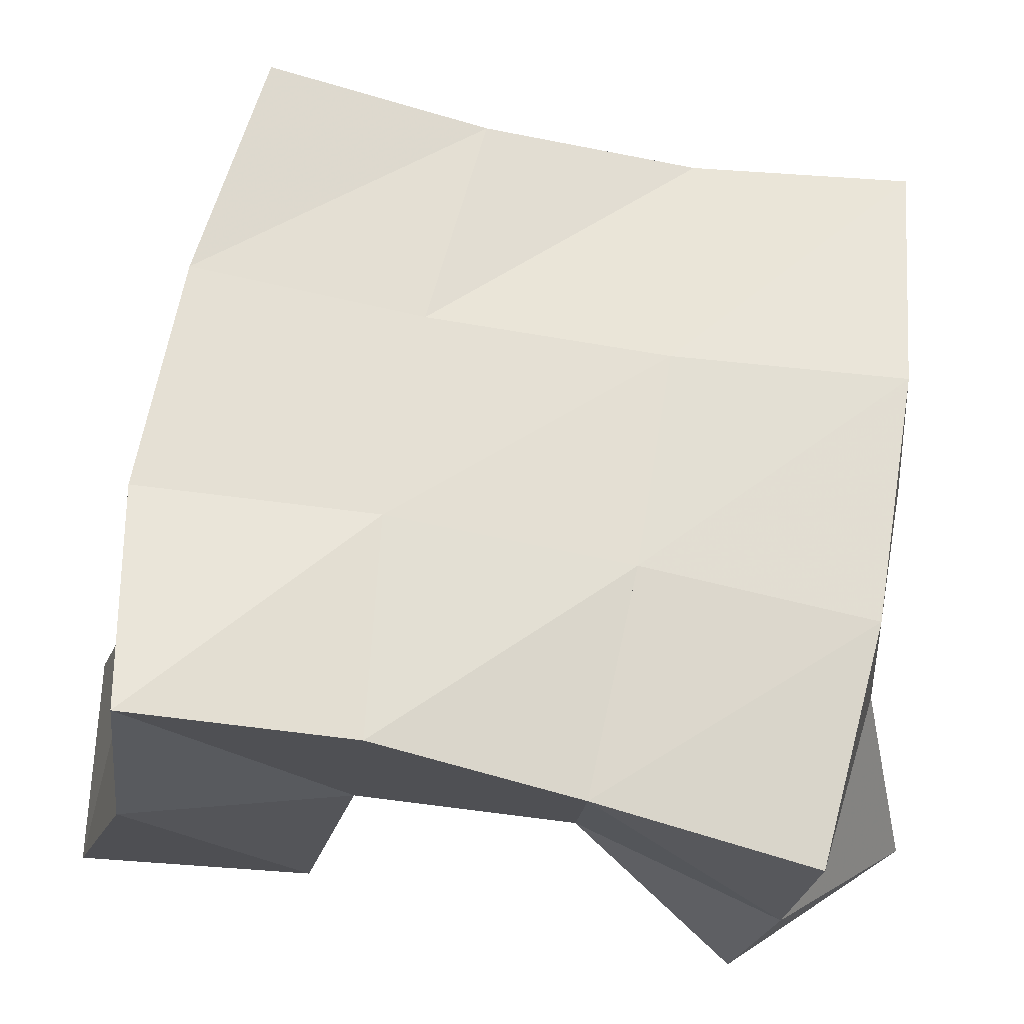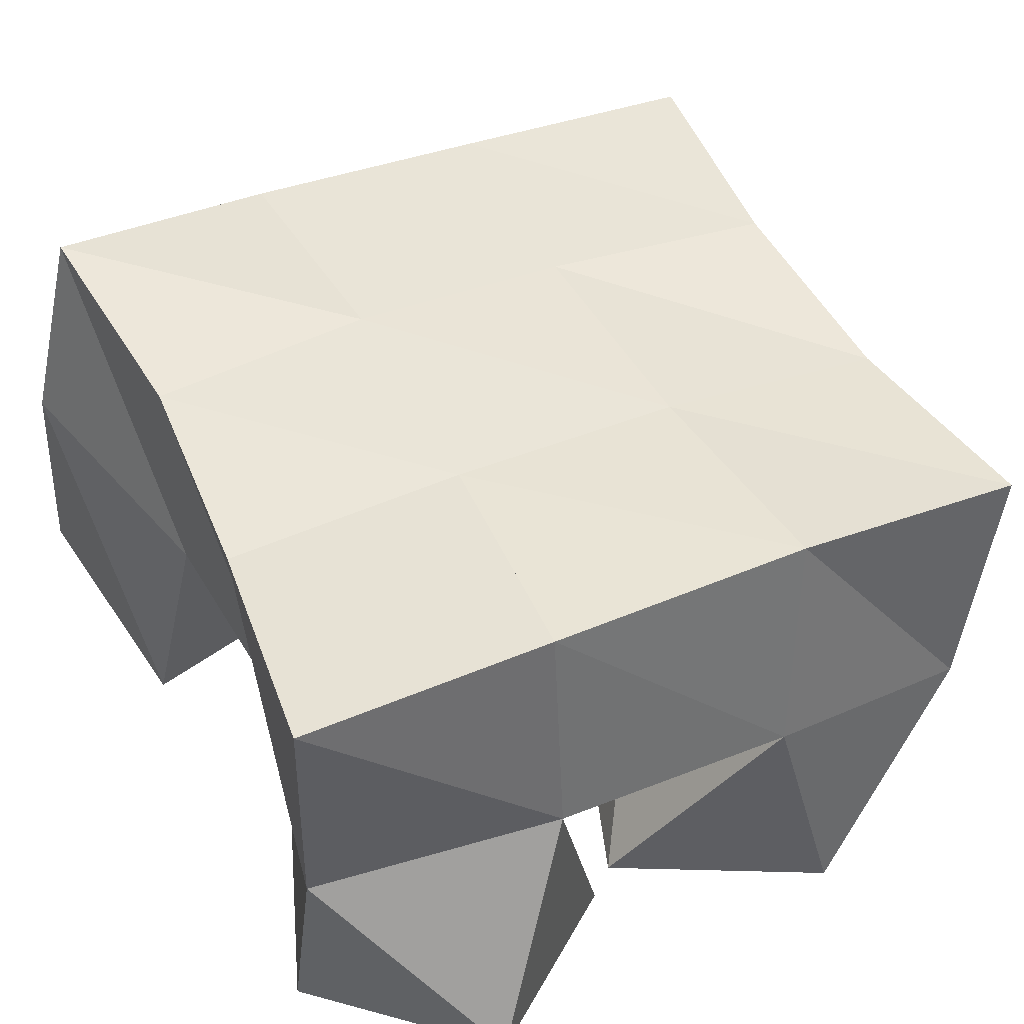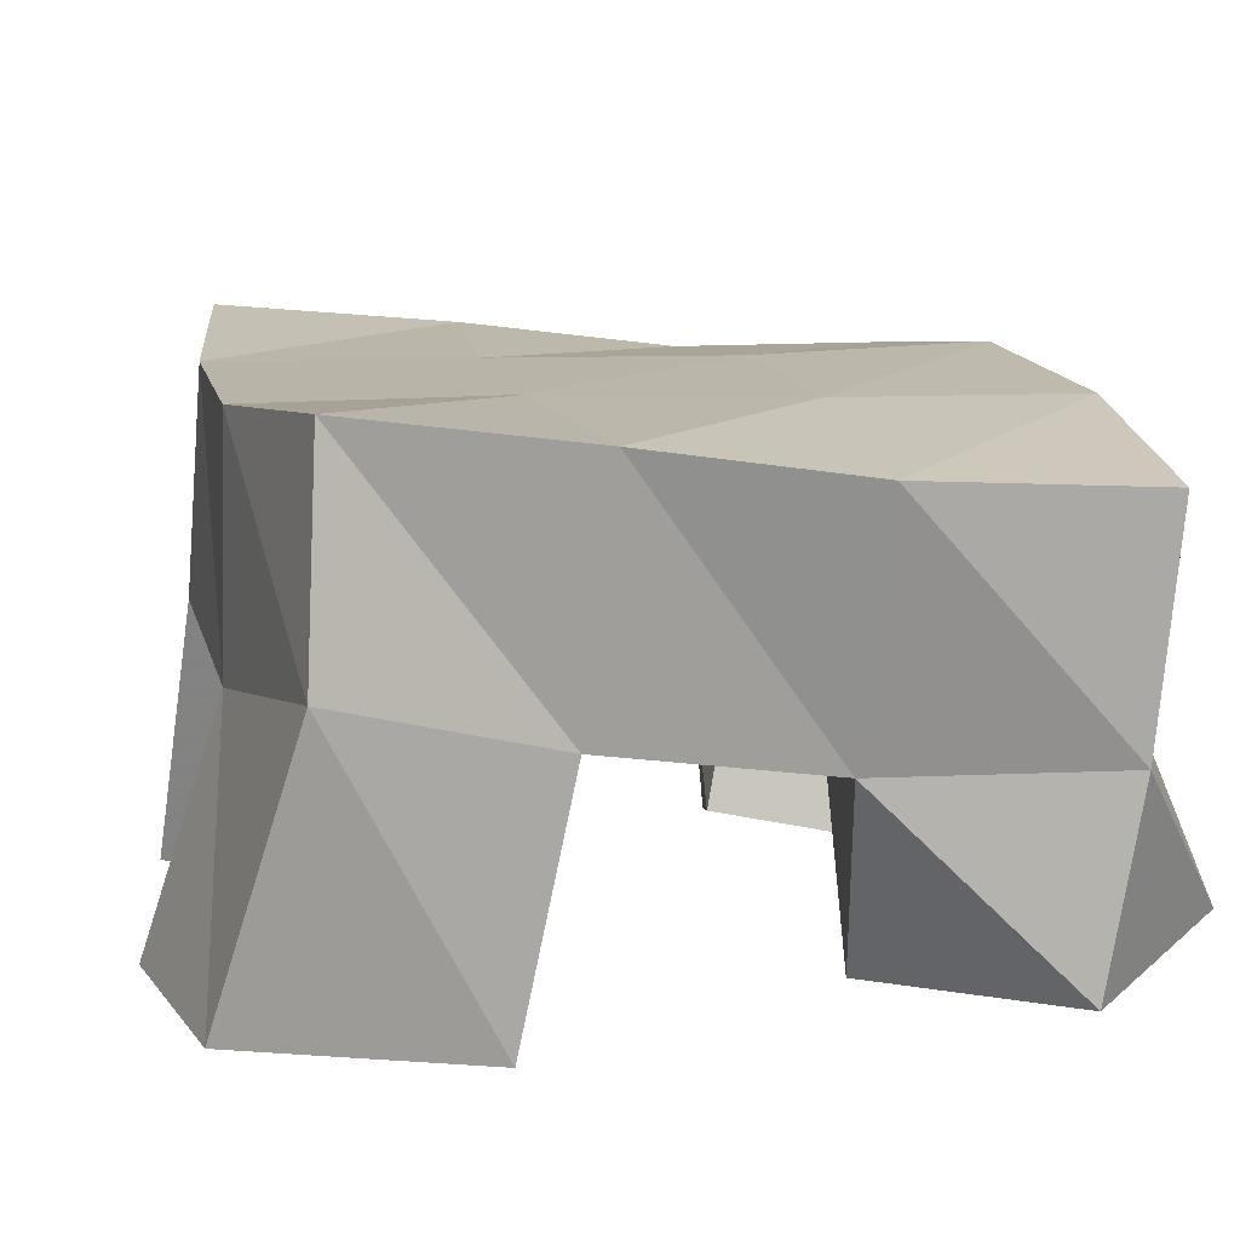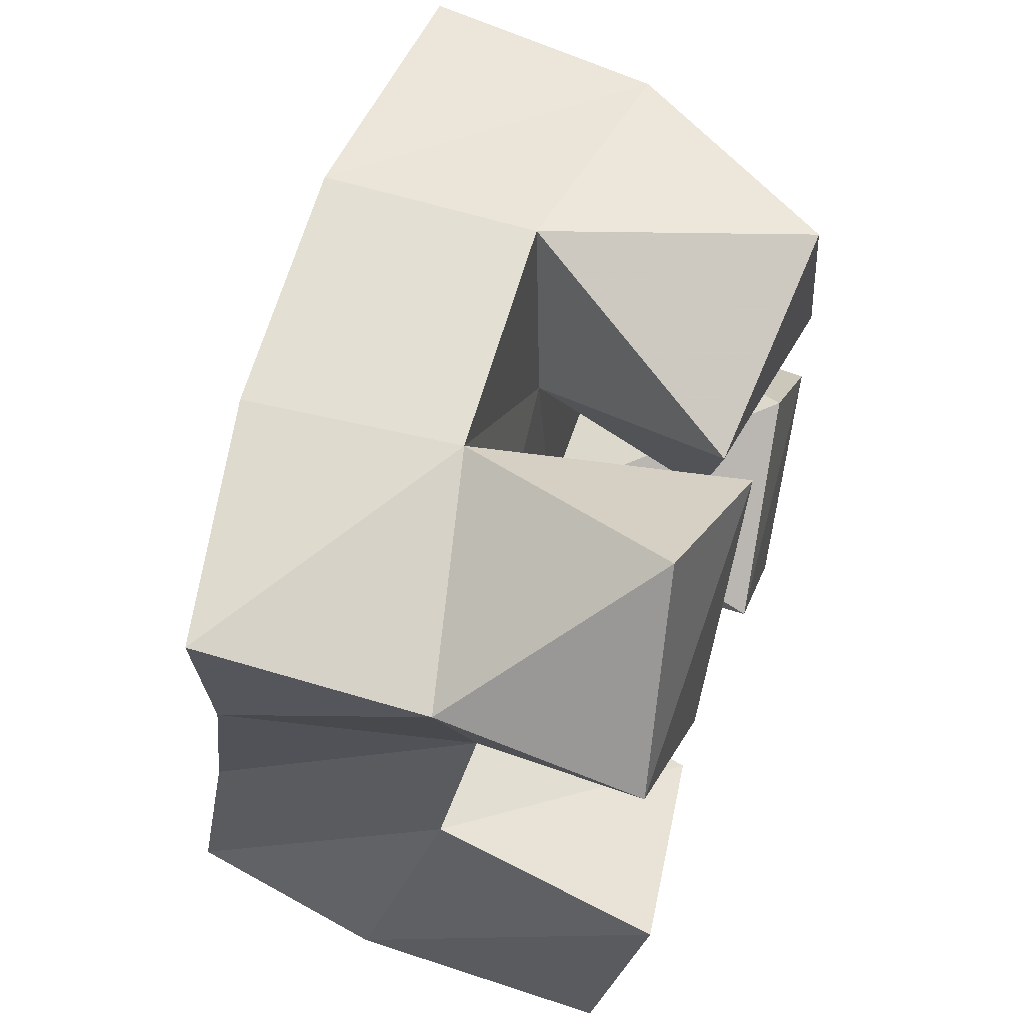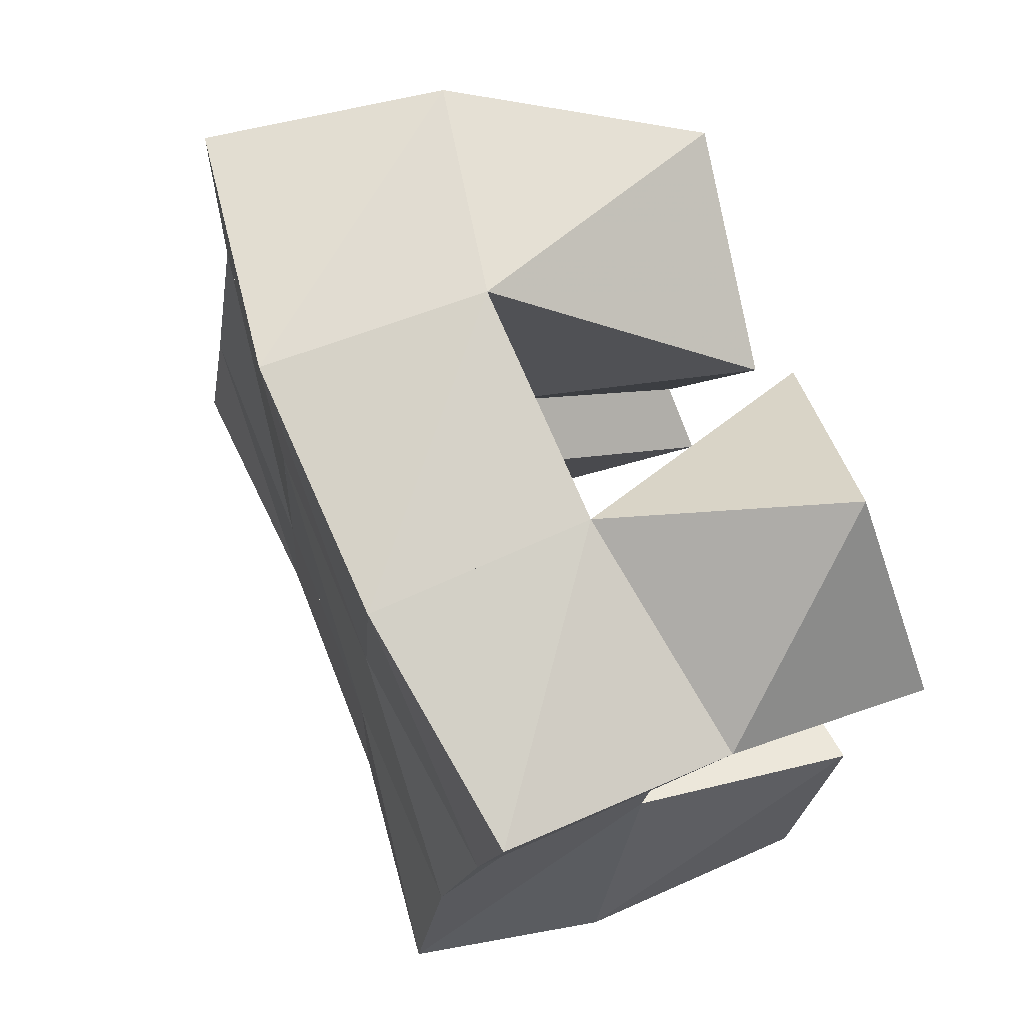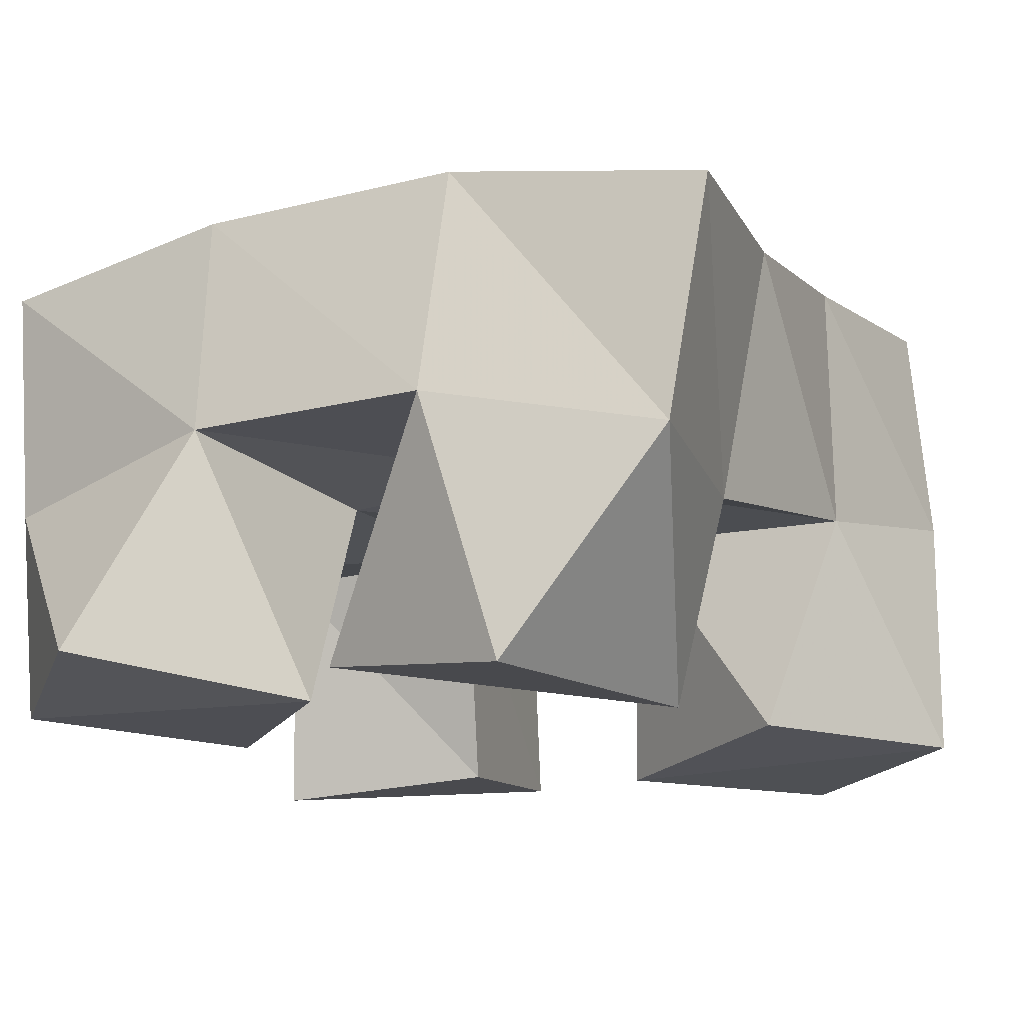
<metadata>
{"format":"obj","ext":"obj","renderer":"f3d","projection":"perspective","resolution":1024,"background":"white","views":[{"elev":66.7,"azim":-84.4,"up":"+Y"},{"elev":42.0,"azim":-29.9,"up":"+Y"},{"elev":14.1,"azim":-107.3,"up":"+Y"},{"elev":59.1,"azim":-73.0,"up":"+Z"},{"elev":69.4,"azim":-112.6,"up":"+Z"},{"elev":-16.2,"azim":21.4,"up":"+Y"}]}
</metadata>
<code>
v 3.19 0.1114 0.07563
v 3.186 0.1665 0.09258
v 3.238 0.1082 0.0722
v 3.242 0.1548 0.08894
v 3.194 0.1 0.1268
v 3.199 0.1508 0.1399
v 3.24 0.1041 0.1195
v 3.244 0.154 0.1385
v 3.274 0.1137 0.1873
v 3.282 0.1532 0.1975
v 3.316 0.1 0.2009
v 3.326 0.1427 0.2001
v 3.254 0.1067 0.2328
v 3.282 0.1541 0.2542
v 3.298 0.1 0.2534
v 3.33 0.144 0.2484
v 3.216 0.1 0.1934
v 3.2 0.1419 0.1881
v 3.251 0.1 0.2334
v 3.243 0.1498 0.1974
v 3.182 0.1028 0.2259
v 3.183 0.1445 0.2338
v 3.211 0.1072 0.263
v 3.232 0.1534 0.25
v 3.316 0.1 0.08733
v 3.3 0.1568 0.09238
v 3.354 0.1028 0.1235
v 3.351 0.1566 0.111
v 3.281 0.1 0.1235
v 3.289 0.1519 0.1431
v 3.322 0.1043 0.1557
v 3.338 0.1493 0.1526
v 3.195 0.2097 0.09657
v 3.245 0.2032 0.09095
v 3.196 0.2018 0.1453
v 3.244 0.2023 0.1434
v 3.19 0.1948 0.1902
v 3.239 0.2 0.196
v 3.181 0.1925 0.2376
v 3.232 0.1994 0.2458
v 3.297 0.2023 0.09555
v 3.29 0.2016 0.1469
v 3.287 0.2002 0.1993
v 3.286 0.2008 0.2493
v 3.346 0.2059 0.1067
v 3.338 0.2014 0.1551
v 3.337 0.1945 0.2011
v 3.339 0.193 0.2481
f 1 2 4
f 3 1 4
f 2 6 8
f 4 2 8
f 6 5 7
f 8 6 7
f 5 1 3
f 7 5 3
f 8 7 3
f 4 8 3
f 2 1 5
f 6 2 5
f 9 10 12
f 11 9 12
f 10 14 16
f 12 10 16
f 14 13 15
f 16 14 15
f 13 9 11
f 15 13 11
f 16 15 11
f 12 16 11
f 10 9 13
f 14 10 13
f 17 18 20
f 19 17 20
f 18 22 24
f 20 18 24
f 22 21 23
f 24 22 23
f 21 17 19
f 23 21 19
f 24 23 19
f 20 24 19
f 18 17 21
f 22 18 21
f 25 26 28
f 27 25 28
f 26 30 32
f 28 26 32
f 30 29 31
f 32 30 31
f 29 25 27
f 31 29 27
f 32 31 27
f 28 32 27
f 26 25 29
f 30 26 29
f 2 33 34
f 4 2 34
f 33 35 36
f 34 33 36
f 35 6 8
f 36 35 8
f 6 2 4
f 8 6 4
f 36 8 4
f 34 36 4
f 33 2 6
f 35 33 6
f 6 35 36
f 8 6 36
f 35 37 38
f 36 35 38
f 37 18 20
f 38 37 20
f 18 6 8
f 20 18 8
f 38 20 8
f 36 38 8
f 35 6 18
f 37 35 18
f 18 37 38
f 20 18 38
f 37 39 40
f 38 37 40
f 39 22 24
f 40 39 24
f 22 18 20
f 24 22 20
f 40 24 20
f 38 40 20
f 37 18 22
f 39 37 22
f 4 34 41
f 26 4 41
f 34 36 42
f 41 34 42
f 36 8 30
f 42 36 30
f 8 4 26
f 30 8 26
f 42 30 26
f 41 42 26
f 34 4 8
f 36 34 8
f 8 36 42
f 30 8 42
f 36 38 43
f 42 36 43
f 38 20 10
f 43 38 10
f 20 8 30
f 10 20 30
f 43 10 30
f 42 43 30
f 36 8 20
f 38 36 20
f 20 38 43
f 10 20 43
f 38 40 44
f 43 38 44
f 40 24 14
f 44 40 14
f 24 20 10
f 14 24 10
f 44 14 10
f 43 44 10
f 38 20 24
f 40 38 24
f 26 41 45
f 28 26 45
f 41 42 46
f 45 41 46
f 42 30 32
f 46 42 32
f 30 26 28
f 32 30 28
f 46 32 28
f 45 46 28
f 41 26 30
f 42 41 30
f 30 42 46
f 32 30 46
f 42 43 47
f 46 42 47
f 43 10 12
f 47 43 12
f 10 30 32
f 12 10 32
f 47 12 32
f 46 47 32
f 42 30 10
f 43 42 10
f 10 43 47
f 12 10 47
f 43 44 48
f 47 43 48
f 44 14 16
f 48 44 16
f 14 10 12
f 16 14 12
f 48 16 12
f 47 48 12
f 43 10 14
f 44 43 14

</code>
